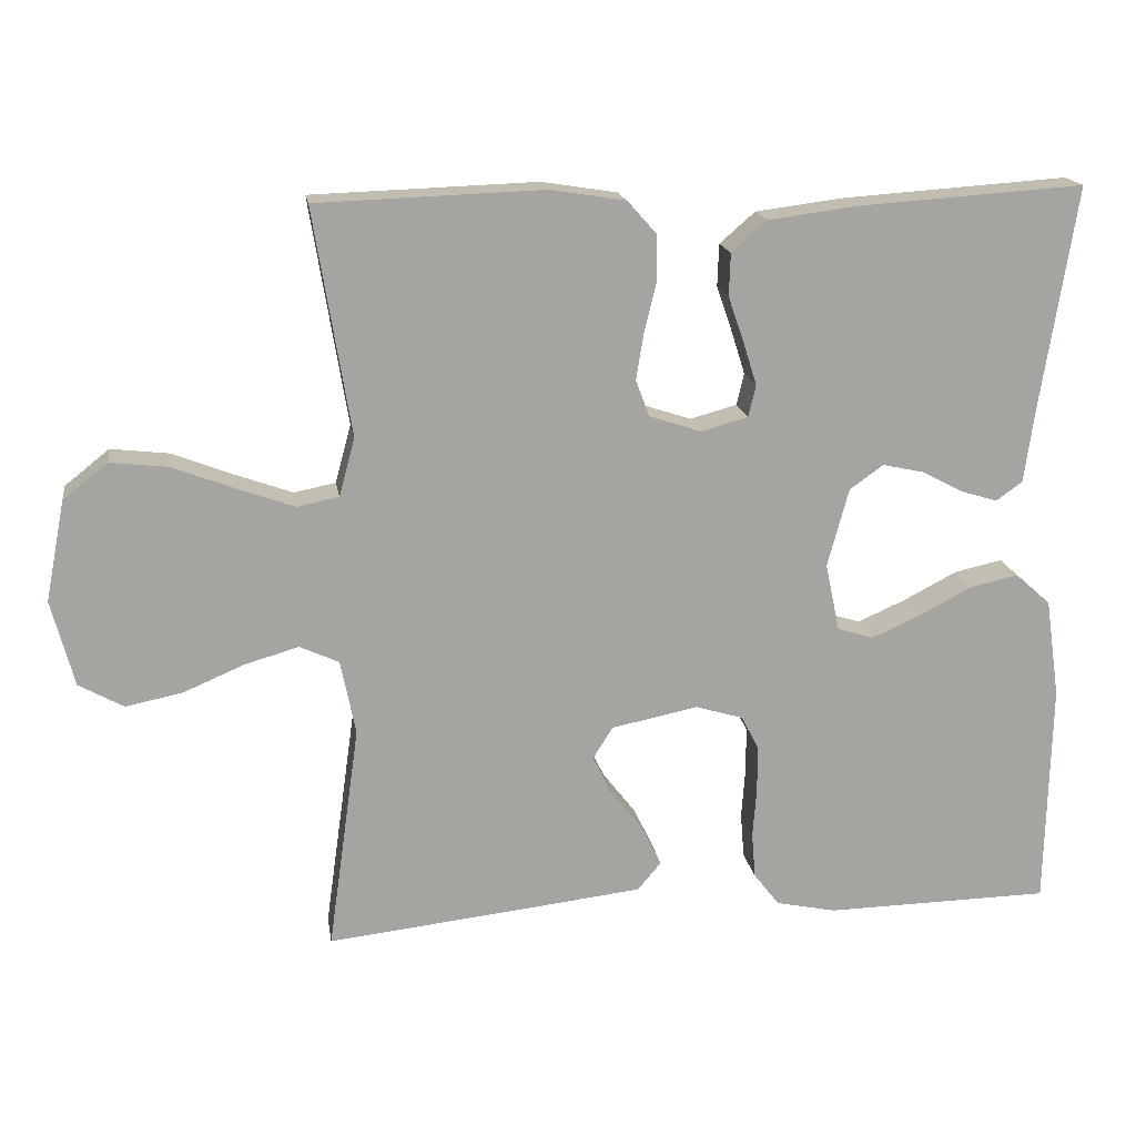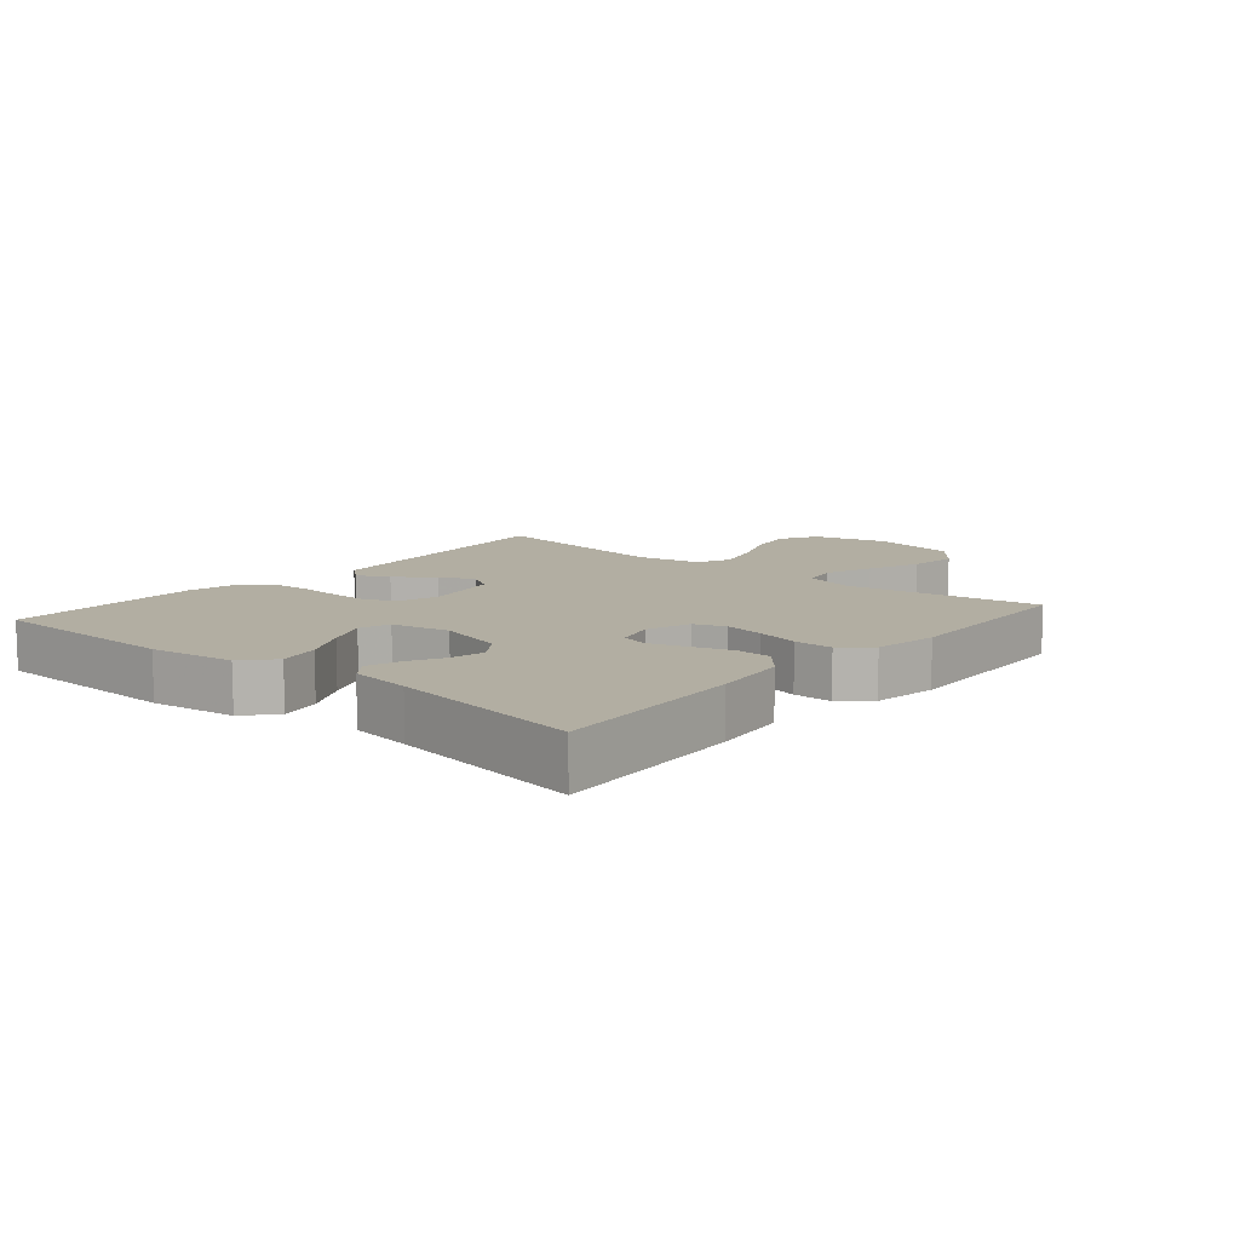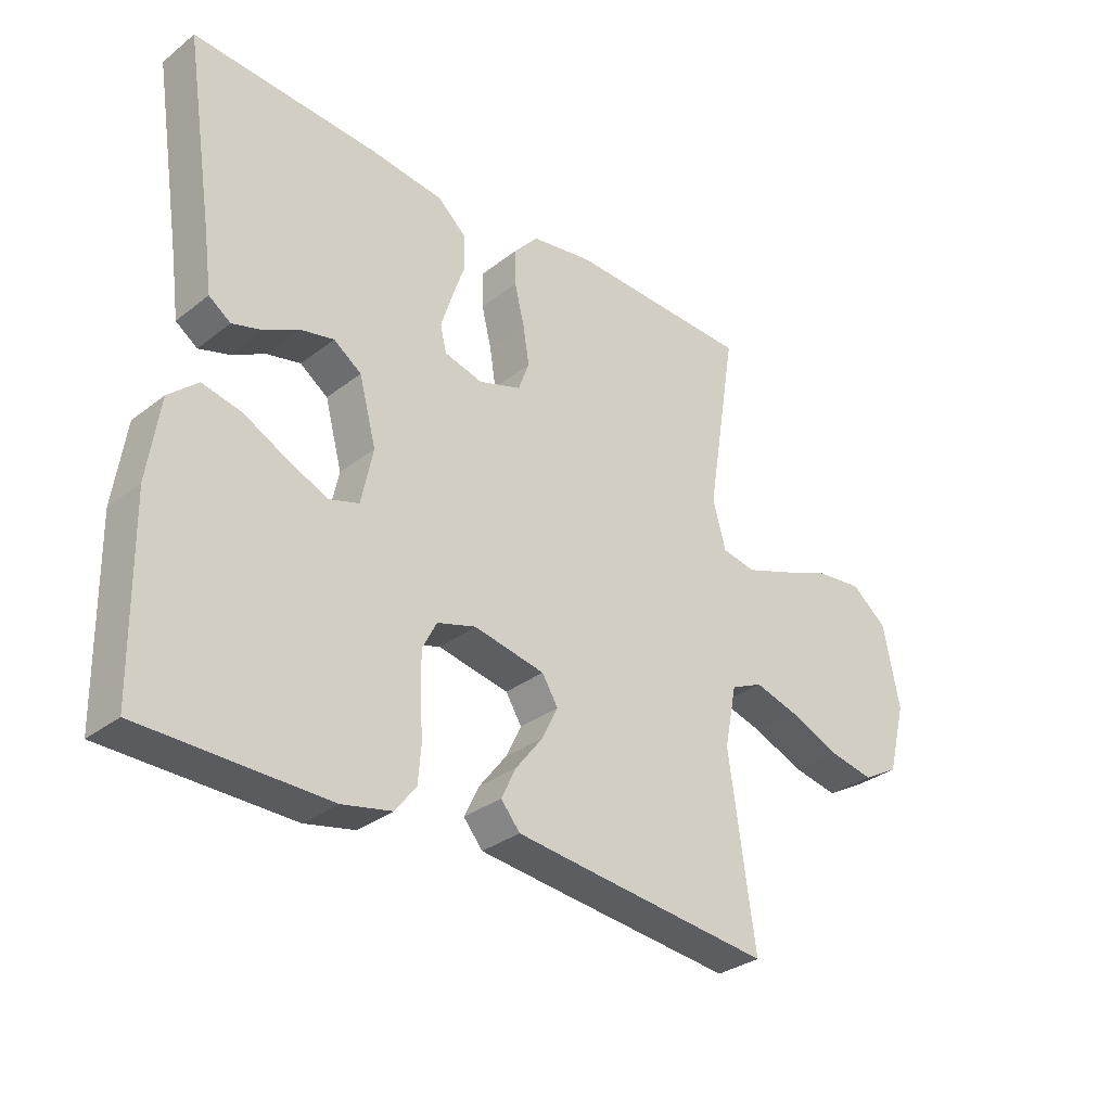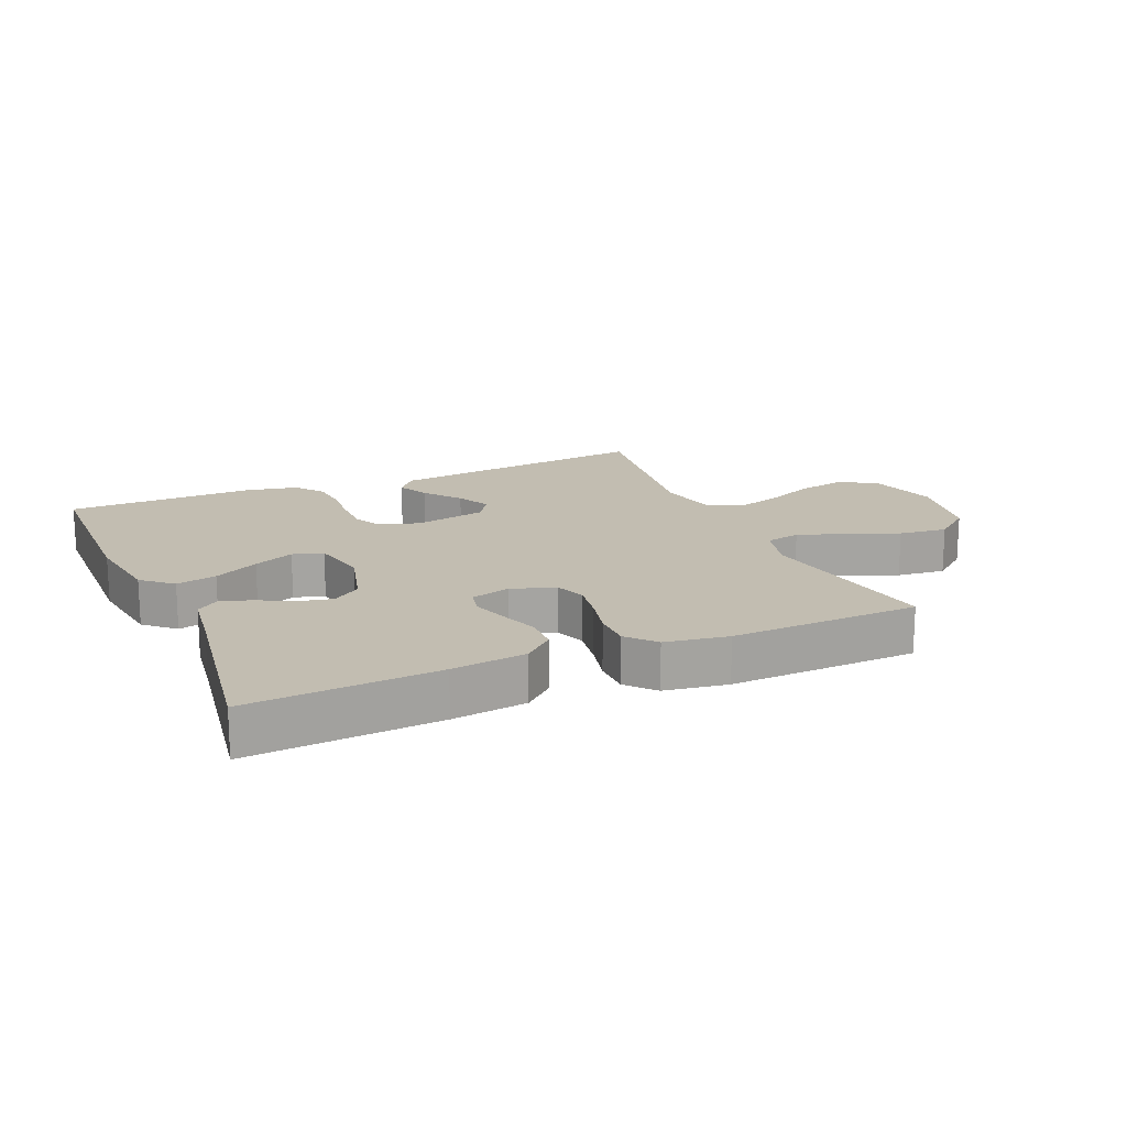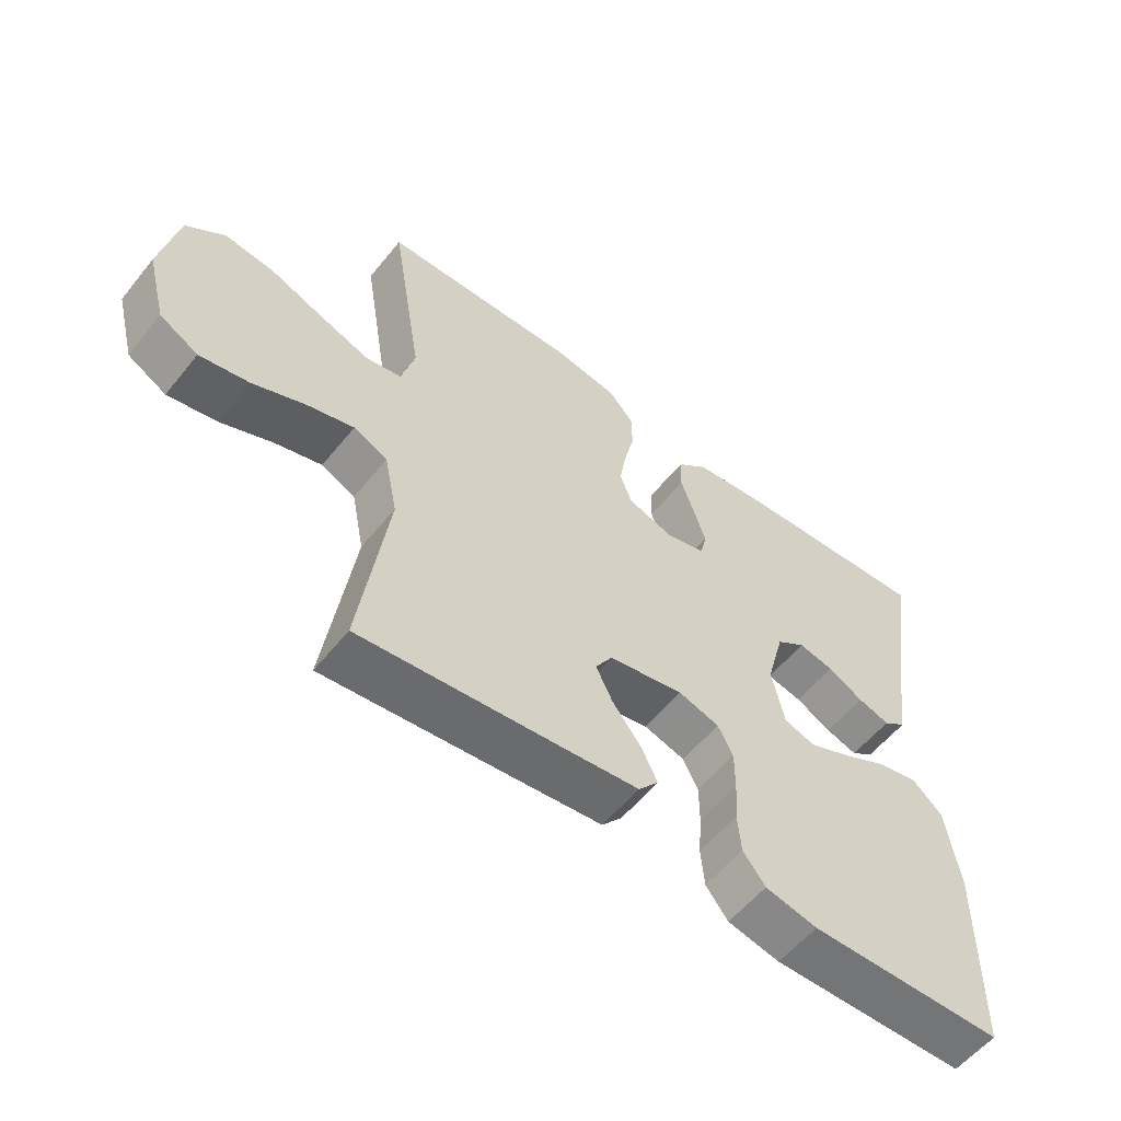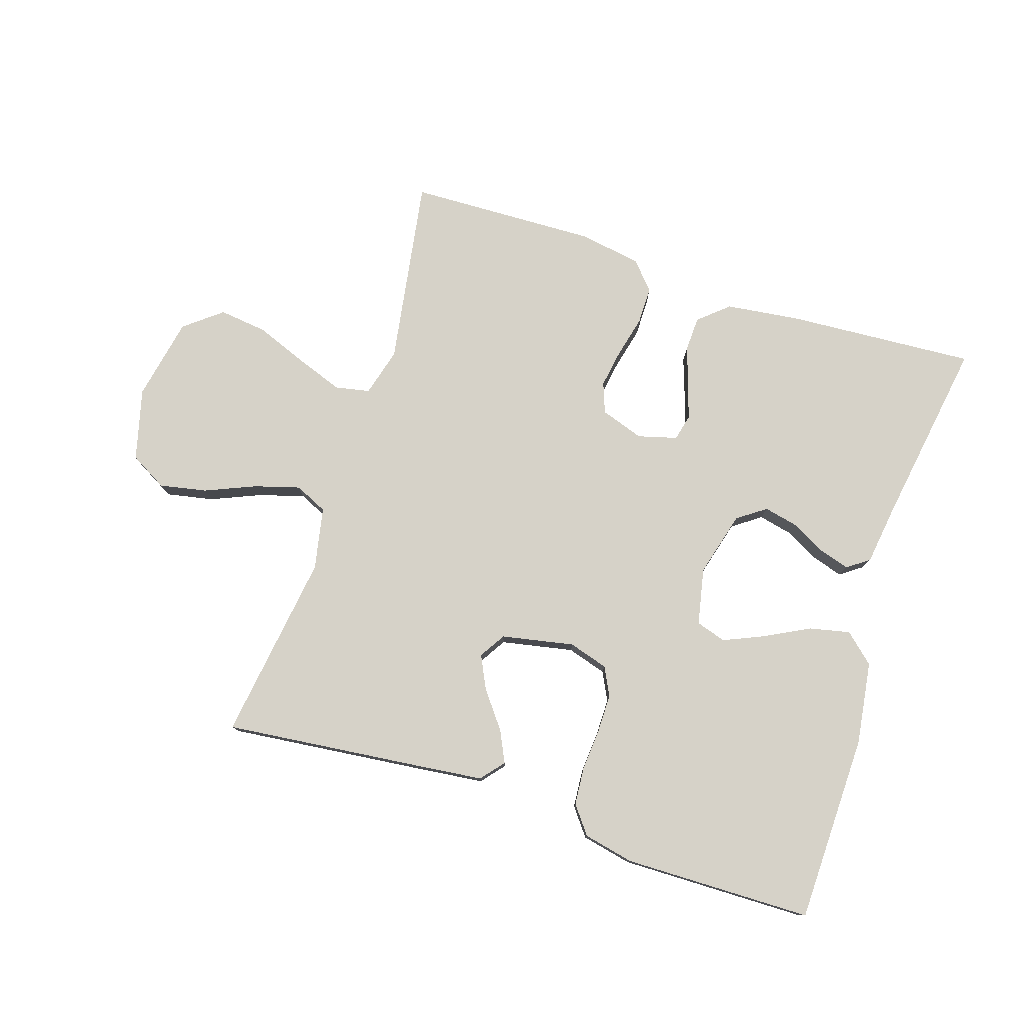
<metadata>
{"format":"obj","ext":"obj","renderer":"f3d","projection":"perspective","resolution":1024,"background":"white","views":[{"elev":17.1,"azim":171.1,"up":"+Z"},{"elev":10.7,"azim":-49.6,"up":"+Y"},{"elev":-31.8,"azim":-42.7,"up":"+Z"},{"elev":17.0,"azim":-23.5,"up":"+Y"},{"elev":-57.0,"azim":141.5,"up":"+Z"},{"elev":78.1,"azim":-162.0,"up":"+Y"}]}
</metadata>
<code>
v 0.5 0.07 0.5
v 0.451 0.07 0.2
v 0.472 0.07 0.123
v 0.527 0.07 0.112
v 0.602 0.07 0.139
v 0.684 0.07 0.171
v 0.761 0.07 0.18
v 0.82 0.07 0.133
v 0.846 0.07 0
v 0.816 0.07 -0.114
v 0.757 0.07 -0.147
v 0.682 0.07 -0.132
v 0.602 0.07 -0.098
v 0.53 0.07 -0.077
v 0.478 0.07 -0.101
v 0.458 0.07 -0.2
v 0.5 0.07 -0.5
v 0.2 0.07 -0.467
v 0.078 0.07 -0.453
v 0.047 0.07 -0.416
v 0.071 0.07 -0.366
v 0.115 0.07 -0.309
v 0.141 0.07 -0.256
v 0.115 0.07 -0.214
v 0 0.07 -0.191
v -0.063 0.07 -0.21
v -0.086 0.07 -0.255
v -0.086 0.07 -0.317
v -0.081 0.07 -0.383
v -0.086 0.07 -0.444
v -0.12 0.07 -0.488
v -0.2 0.07 -0.505
v -0.5 0.07 -0.5
v -0.506 0.07 -0.2
v -0.487 0.07 -0.068
v -0.44 0.07 -0.026
v -0.376 0.07 -0.04
v -0.305 0.07 -0.077
v -0.241 0.07 -0.105
v -0.193 0.07 -0.09
v -0.174 0.07 0
v -0.202 0.07 0.104
v -0.247 0.07 0.136
v -0.301 0.07 0.124
v -0.356 0.07 0.095
v -0.405 0.07 0.08
v -0.44 0.07 0.105
v -0.453 0.07 0.2
v -0.5 0.07 0.5
v -0.2 0.07 0.48
v -0.082 0.07 0.465
v -0.035 0.07 0.424
v -0.033 0.07 0.368
v -0.054 0.07 0.307
v -0.072 0.07 0.25
v -0.062 0.07 0.208
v 0 0.07 0.191
v 0.069 0.07 0.214
v 0.087 0.07 0.262
v 0.077 0.07 0.324
v 0.061 0.07 0.39
v 0.061 0.07 0.45
v 0.1 0.07 0.494
v 0.2 0.07 0.51
v 0.5 0 0.5
v 0.451 0 0.2
v 0.472 0 0.123
v 0.527 0 0.112
v 0.602 0 0.139
v 0.684 0 0.171
v 0.761 0 0.18
v 0.82 0 0.133
v 0.846 0 0
v 0.816 0 -0.114
v 0.757 0 -0.147
v 0.682 0 -0.132
v 0.602 0 -0.098
v 0.53 0 -0.077
v 0.478 0 -0.101
v 0.458 0 -0.2
v 0.5 0 -0.5
v 0.2 0 -0.467
v 0.078 0 -0.453
v 0.047 0 -0.416
v 0.071 0 -0.366
v 0.115 0 -0.309
v 0.141 0 -0.256
v 0.115 0 -0.214
v 0 0 -0.191
v -0.063 0 -0.21
v -0.086 0 -0.255
v -0.086 0 -0.317
v -0.081 0 -0.383
v -0.086 0 -0.444
v -0.12 0 -0.488
v -0.2 0 -0.505
v -0.5 0 -0.5
v -0.506 0 -0.2
v -0.487 0 -0.068
v -0.44 0 -0.026
v -0.376 0 -0.04
v -0.305 0 -0.077
v -0.241 0 -0.105
v -0.193 0 -0.09
v -0.174 0 0
v -0.202 0 0.104
v -0.247 0 0.136
v -0.301 0 0.124
v -0.356 0 0.095
v -0.405 0 0.08
v -0.44 0 0.105
v -0.453 0 0.2
v -0.5 0 0.5
v -0.2 0 0.48
v -0.082 0 0.465
v -0.035 0 0.424
v -0.033 0 0.368
v -0.054 0 0.307
v -0.072 0 0.25
v -0.062 0 0.208
v 0 0 0.191
v 0.069 0 0.214
v 0.087 0 0.262
v 0.077 0 0.324
v 0.061 0 0.39
v 0.061 0 0.45
v 0.1 0 0.494
v 0.2 0 0.51
f 64 1 2
f 63 64 2
f 62 63 2
f 61 62 2
f 60 61 2
f 59 60 2 3
f 58 59 3
f 57 58 3
f 52 53 54
f 51 52 54
f 50 51 54
f 49 50 54
f 48 49 54
f 48 54 55
f 47 48 55
f 46 47 55
f 45 46 55
f 44 45 55
f 43 44 55 56
f 36 37 38
f 35 36 38
f 34 35 38
f 33 34 38
f 32 33 38
f 31 32 38
f 30 31 38
f 29 30 38
f 28 29 38
f 27 28 38 39
f 26 27 39 40
f 20 21 22
f 19 20 22
f 18 19 22
f 17 18 22
f 16 17 22
f 15 16 22 23
f 14 15 23 24
f 11 12 13
f 10 11 13
f 9 10 13
f 8 9 13
f 7 8 13
f 6 7 13
f 5 6 13
f 4 5 13 14
f 14 24 25
f 4 14 25
f 3 4 25
f 57 3 25
f 42 43 56 57
f 26 40 41
f 25 26 41
f 57 25 41
f 41 42 57
f 66 65 128
f 66 128 127
f 66 127 126
f 66 126 125
f 66 125 124
f 67 66 124 123
f 67 123 122
f 67 122 121
f 118 117 116
f 118 116 115
f 118 115 114
f 118 114 113
f 118 113 112
f 119 118 112
f 119 112 111
f 119 111 110
f 119 110 109
f 119 109 108
f 120 119 108 107
f 102 101 100
f 102 100 99
f 102 99 98
f 102 98 97
f 102 97 96
f 102 96 95
f 102 95 94
f 102 94 93
f 102 93 92
f 103 102 92 91
f 104 103 91 90
f 86 85 84
f 86 84 83
f 86 83 82
f 86 82 81
f 86 81 80
f 87 86 80 79
f 88 87 79 78
f 77 76 75
f 77 75 74
f 77 74 73
f 77 73 72
f 77 72 71
f 77 71 70
f 77 70 69
f 78 77 69 68
f 89 88 78
f 89 78 68
f 89 68 67
f 89 67 121
f 121 120 107 106
f 105 104 90
f 105 90 89
f 105 89 121
f 121 106 105
f 1 65 66 2
f 2 66 67 3
f 3 67 68 4
f 4 68 69 5
f 5 69 70 6
f 6 70 71 7
f 7 71 72 8
f 8 72 73 9
f 9 73 74 10
f 10 74 75 11
f 11 75 76 12
f 12 76 77 13
f 13 77 78 14
f 14 78 79 15
f 15 79 80 16
f 16 80 81 17
f 17 81 82 18
f 18 82 83 19
f 19 83 84 20
f 20 84 85 21
f 21 85 86 22
f 22 86 87 23
f 23 87 88 24
f 24 88 89 25
f 25 89 90 26
f 26 90 91 27
f 27 91 92 28
f 28 92 93 29
f 29 93 94 30
f 30 94 95 31
f 31 95 96 32
f 32 96 97 33
f 33 97 98 34
f 34 98 99 35
f 35 99 100 36
f 36 100 101 37
f 37 101 102 38
f 38 102 103 39
f 39 103 104 40
f 40 104 105 41
f 41 105 106 42
f 42 106 107 43
f 43 107 108 44
f 44 108 109 45
f 45 109 110 46
f 46 110 111 47
f 47 111 112 48
f 48 112 113 49
f 49 113 114 50
f 50 114 115 51
f 51 115 116 52
f 52 116 117 53
f 53 117 118 54
f 54 118 119 55
f 55 119 120 56
f 56 120 121 57
f 57 121 122 58
f 58 122 123 59
f 59 123 124 60
f 60 124 125 61
f 61 125 126 62
f 62 126 127 63
f 63 127 128 64
f 64 128 65 1

</code>
